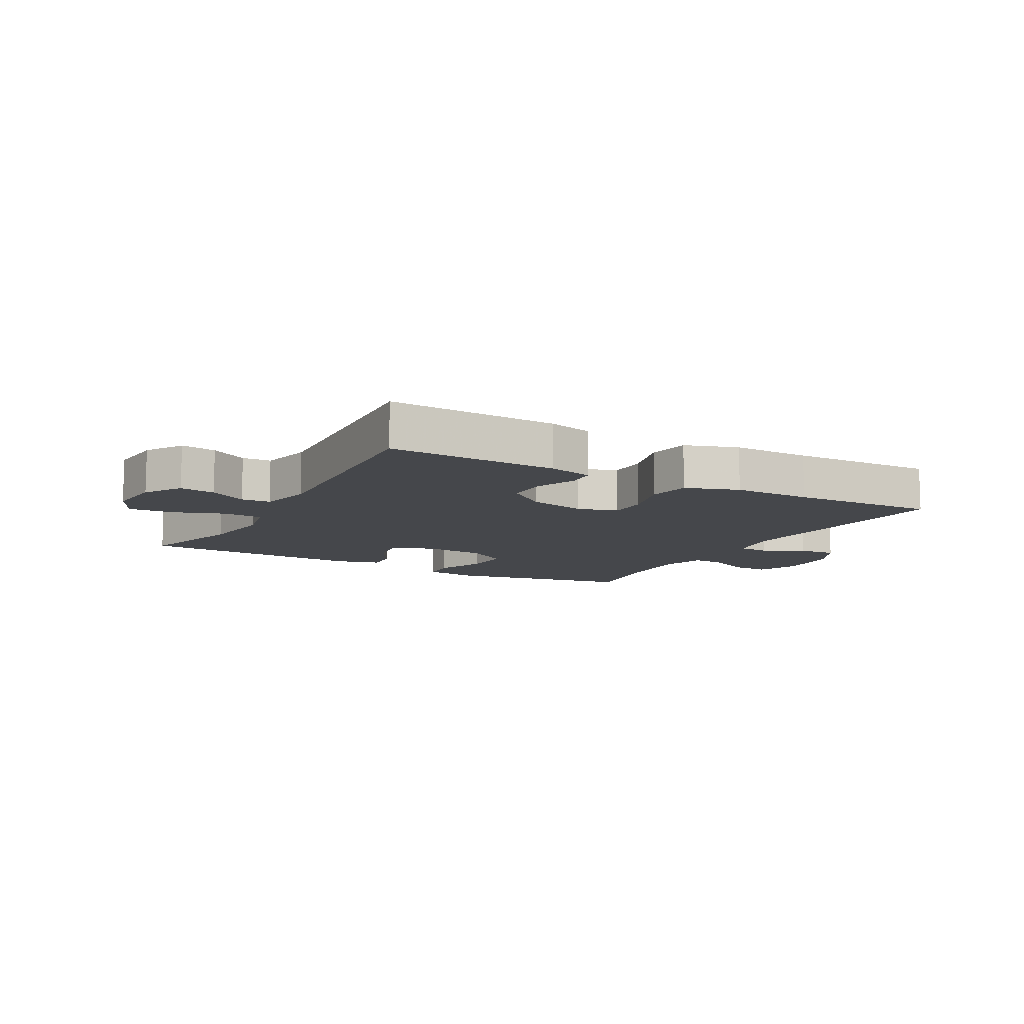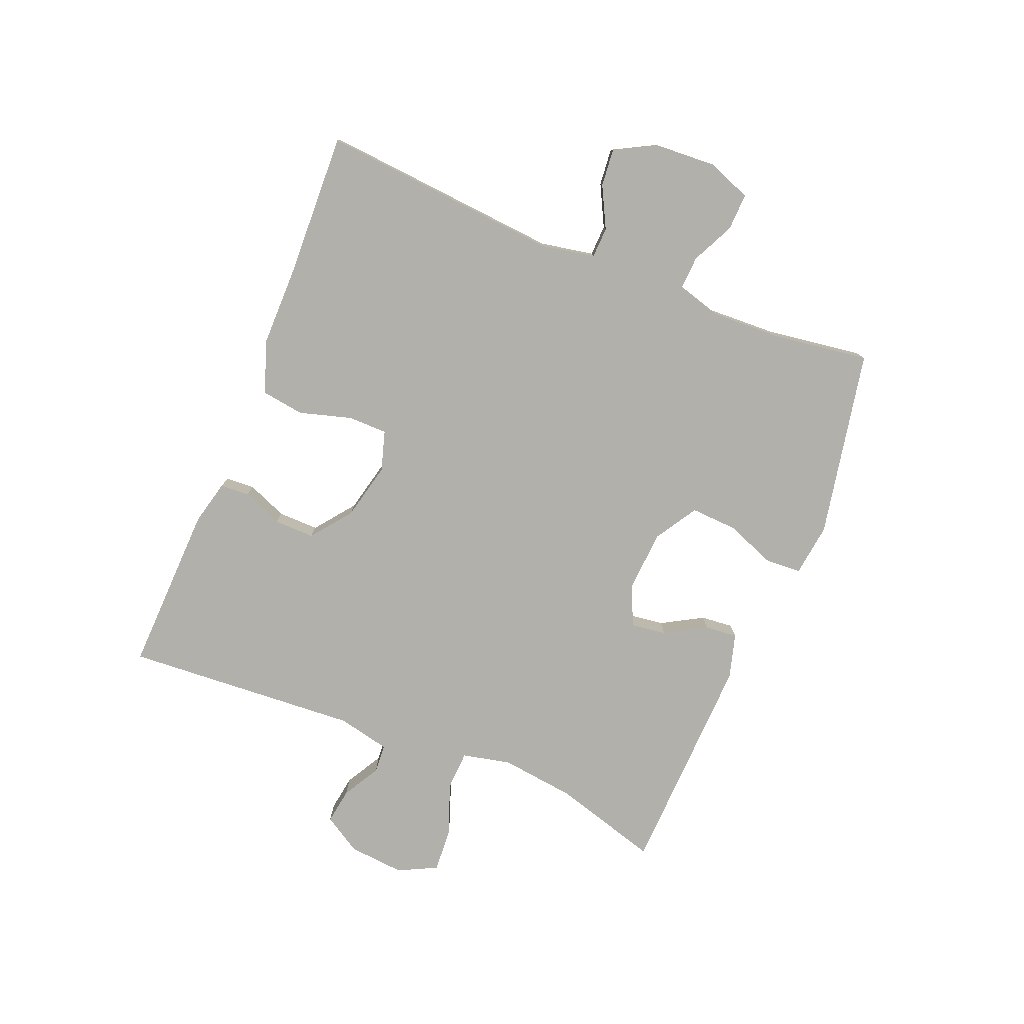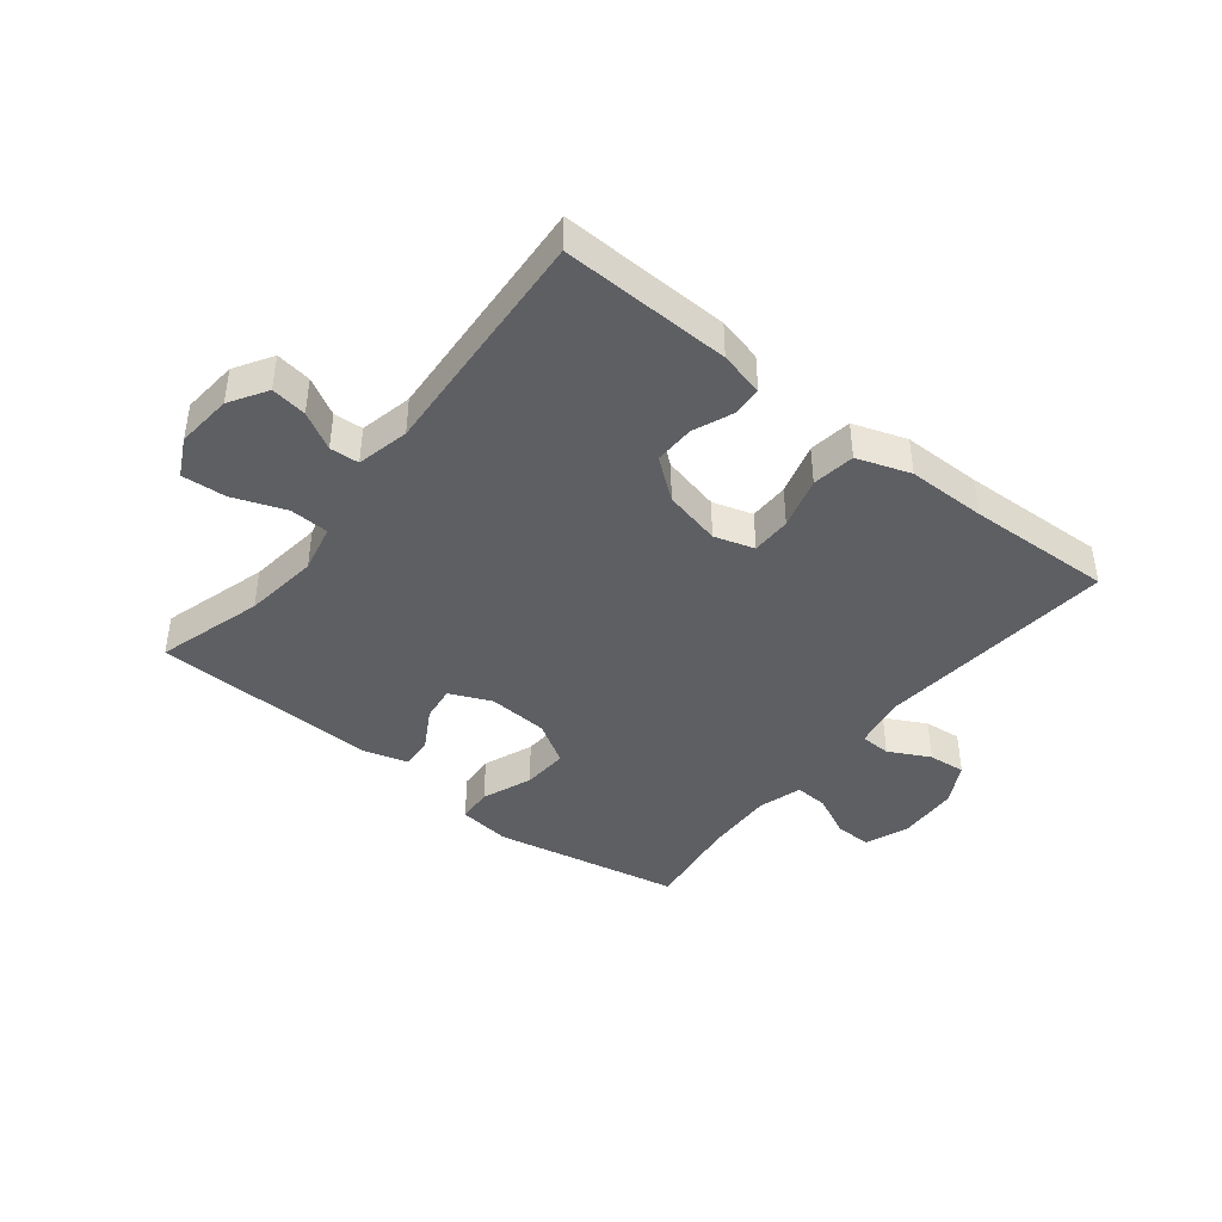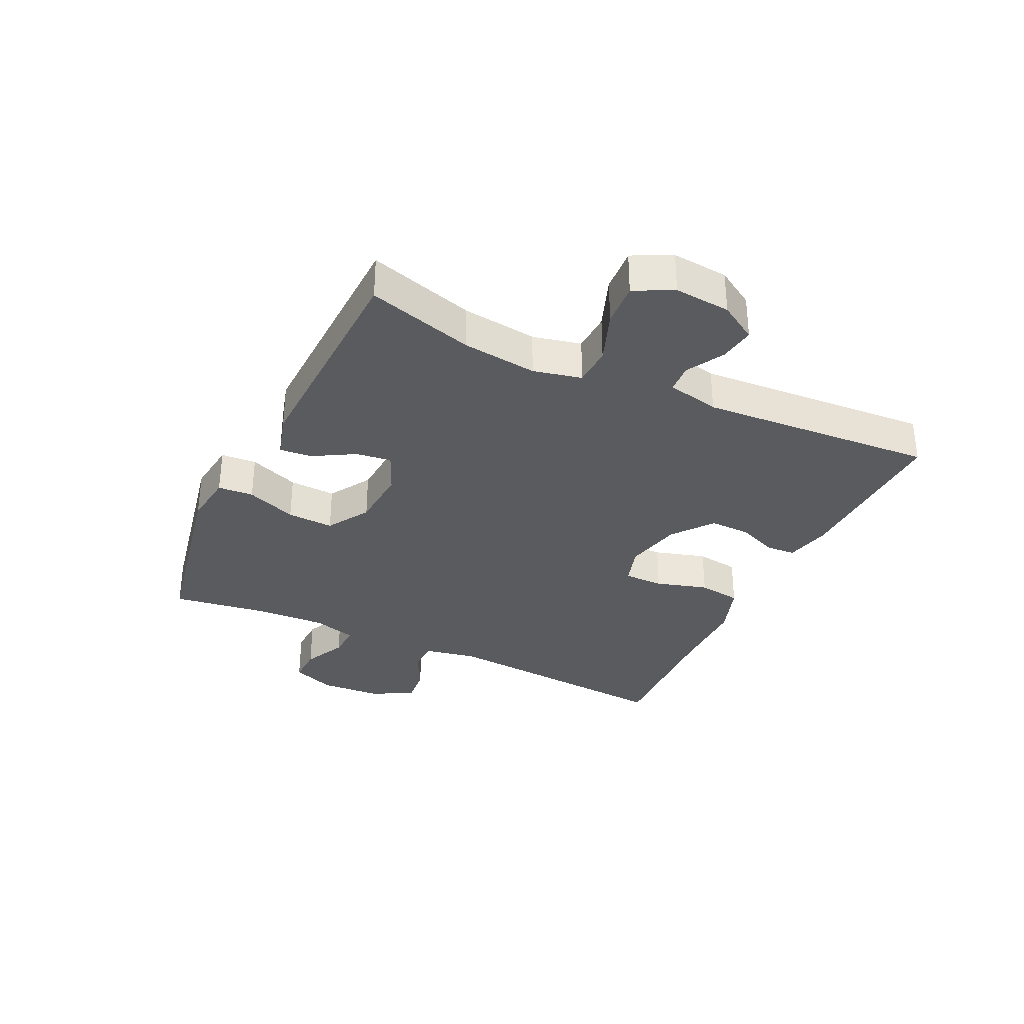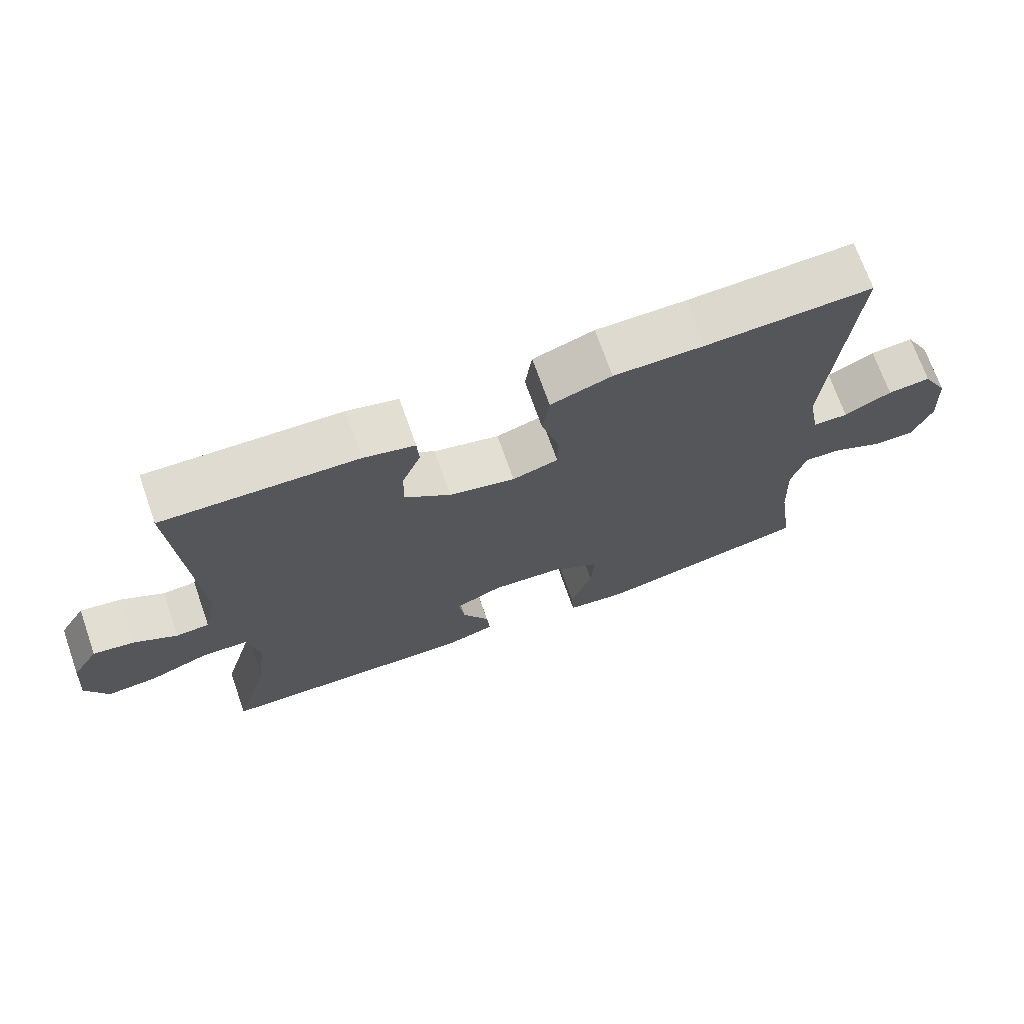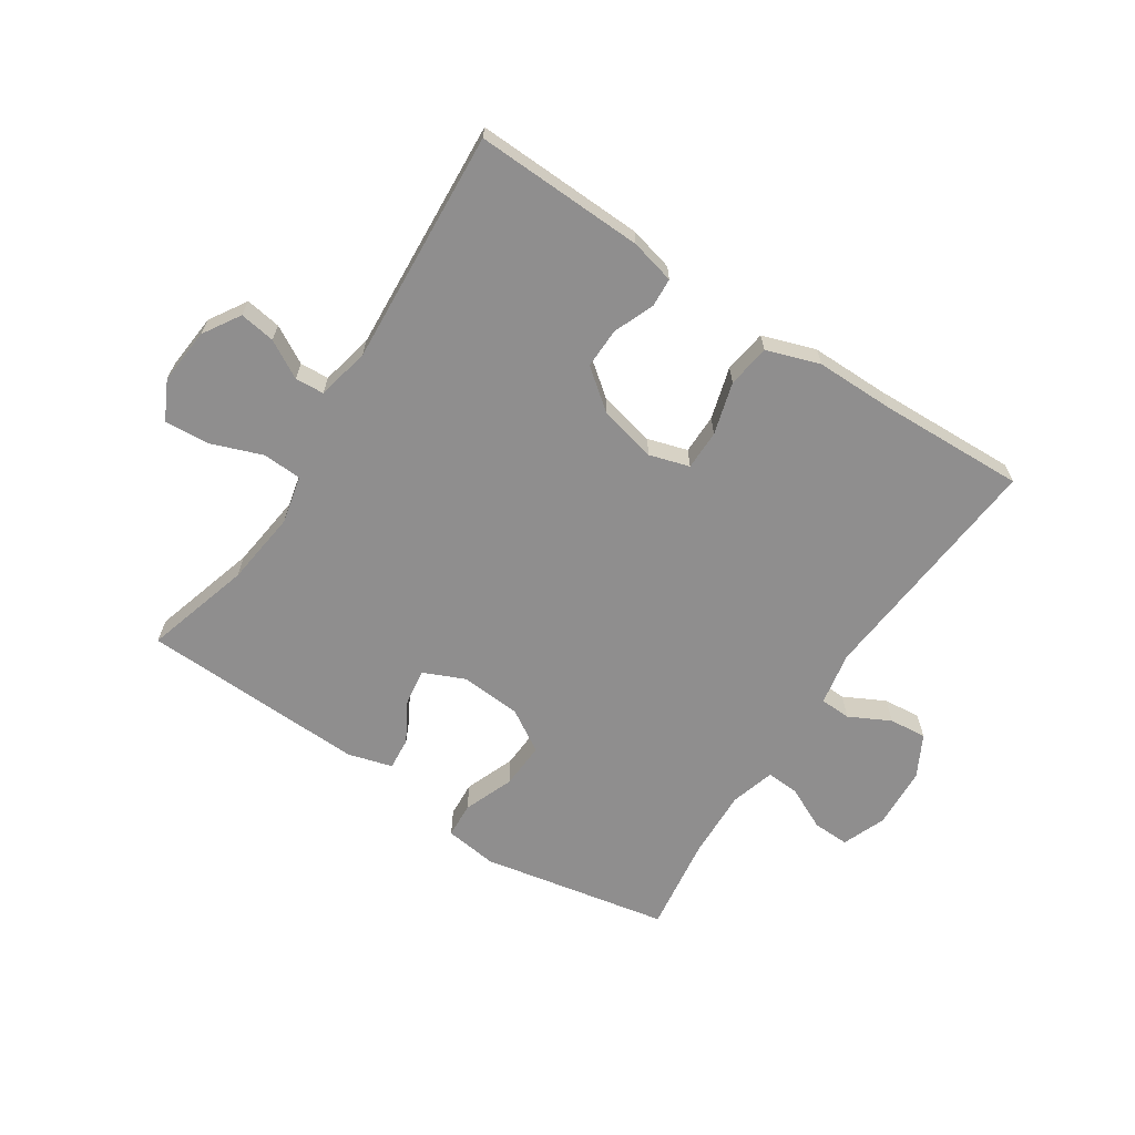
<metadata>
{"format":"obj","ext":"obj","renderer":"f3d","projection":"perspective","resolution":1024,"background":"white","views":[{"elev":-10.3,"azim":-29.2,"up":"+Y"},{"elev":-78.5,"azim":67.8,"up":"+Y"},{"elev":-41.9,"azim":-38.5,"up":"+Y"},{"elev":-33.3,"azim":-115.4,"up":"+Y"},{"elev":70.9,"azim":-19.4,"up":"+Z"},{"elev":-65.0,"azim":-33.4,"up":"+Y"}]}
</metadata>
<code>
v -0.5 0.07 0.5
v -0.22 0.07 0.491
v -0.146 0.07 0.473
v -0.143 0.07 0.425
v -0.17 0.07 0.358
v -0.171 0.07 0.291
v -0.105 0.07 0.24
v -0.01 0.07 0.218
v 0.056 0.07 0.238
v 0.056 0.07 0.304
v 0.031 0.07 0.39
v 0.041 0.07 0.461
v 0.129 0.07 0.491
v 0.259 0.07 0.491
v 0.5 0.07 0.5
v 0.467 0.07 0.101
v 0.484 0.07 0.013
v 0.535 0.07 0.011
v 0.603 0.07 0.046
v 0.665 0.07 0.052
v 0.702 0.07 -0.017
v 0.708 0.07 -0.119
v 0.68 0.07 -0.191
v 0.619 0.07 -0.189
v 0.548 0.07 -0.155
v 0.493 0.07 -0.152
v 0.472 0.07 -0.225
v 0.477 0.07 -0.341
v 0.5 0.07 -0.5
v 0.189 0.07 -0.561
v 0.102 0.07 -0.55
v 0.098 0.07 -0.491
v 0.13 0.07 -0.408
v 0.134 0.07 -0.331
v 0.064 0.07 -0.288
v -0.037 0.07 -0.281
v -0.105 0.07 -0.311
v -0.097 0.07 -0.37
v -0.058 0.07 -0.438
v -0.053 0.07 -0.492
v -0.127 0.07 -0.513
v -0.5 0.07 -0.5
v -0.449 0.07 -0.324
v -0.434 0.07 -0.2
v -0.452 0.07 -0.12
v -0.517 0.07 -0.117
v -0.603 0.07 -0.149
v -0.676 0.07 -0.154
v -0.708 0.07 -0.09
v -0.7 0.07 0.003
v -0.662 0.07 0.065
v -0.603 0.07 0.056
v -0.541 0.07 0.021
v -0.493 0.07 0.024
v -0.474 0.07 0.111
v -0.5 0 0.5
v -0.22 0 0.491
v -0.146 0 0.473
v -0.143 0 0.425
v -0.17 0 0.358
v -0.171 0 0.291
v -0.105 0 0.24
v -0.01 0 0.218
v 0.056 0 0.238
v 0.056 0 0.304
v 0.031 0 0.39
v 0.041 0 0.461
v 0.129 0 0.491
v 0.259 0 0.491
v 0.5 0 0.5
v 0.467 0 0.101
v 0.484 0 0.013
v 0.535 0 0.011
v 0.603 0 0.046
v 0.665 0 0.052
v 0.702 0 -0.017
v 0.708 0 -0.119
v 0.68 0 -0.191
v 0.619 0 -0.189
v 0.548 0 -0.155
v 0.493 0 -0.152
v 0.472 0 -0.225
v 0.477 0 -0.341
v 0.5 0 -0.5
v 0.189 0 -0.561
v 0.102 0 -0.55
v 0.098 0 -0.491
v 0.13 0 -0.408
v 0.134 0 -0.331
v 0.064 0 -0.288
v -0.037 0 -0.281
v -0.105 0 -0.311
v -0.097 0 -0.37
v -0.058 0 -0.438
v -0.053 0 -0.492
v -0.127 0 -0.513
v -0.5 0 -0.5
v -0.449 0 -0.324
v -0.434 0 -0.2
v -0.452 0 -0.12
v -0.517 0 -0.117
v -0.603 0 -0.149
v -0.676 0 -0.154
v -0.708 0 -0.09
v -0.7 0 0.003
v -0.662 0 0.065
v -0.603 0 0.056
v -0.541 0 0.021
v -0.493 0 0.024
v -0.474 0 0.111
f 50 51 52 53
f 50 53 54
f 49 50 54
f 46 47 48 49
f 45 46 49 54
f 40 41 42 43
f 38 39 40 43
f 37 38 43 44
f 36 37 44 45
f 30 31 32 33
f 28 29 30 33
f 27 28 33 34
f 26 27 34 35
f 22 23 24 25
f 22 25 26
f 21 22 26
f 18 19 20 21
f 17 18 21 26
f 16 17 26 35
f 14 15 16 35
f 10 11 12 13
f 9 10 13 14
f 2 3 4 5
f 55 1 2 5
f 55 5 6
f 54 55 6 7
f 45 54 7 8
f 36 45 8 9
f 9 14 35 36
f 108 107 106 105
f 109 108 105
f 109 105 104
f 104 103 102 101
f 109 104 101 100
f 98 97 96 95
f 98 95 94 93
f 99 98 93 92
f 100 99 92 91
f 88 87 86 85
f 88 85 84 83
f 89 88 83 82
f 90 89 82 81
f 80 79 78 77
f 81 80 77
f 81 77 76
f 76 75 74 73
f 81 76 73 72
f 90 81 72 71
f 90 71 70 69
f 68 67 66 65
f 69 68 65 64
f 60 59 58 57
f 60 57 56 110
f 61 60 110
f 62 61 110 109
f 63 62 109 100
f 64 63 100 91
f 91 90 69 64
f 1 56 57 2
f 2 57 58 3
f 3 58 59 4
f 4 59 60 5
f 5 60 61 6
f 6 61 62 7
f 7 62 63 8
f 8 63 64 9
f 9 64 65 10
f 10 65 66 11
f 11 66 67 12
f 12 67 68 13
f 13 68 69 14
f 14 69 70 15
f 15 70 71 16
f 16 71 72 17
f 17 72 73 18
f 18 73 74 19
f 19 74 75 20
f 20 75 76 21
f 21 76 77 22
f 22 77 78 23
f 23 78 79 24
f 24 79 80 25
f 25 80 81 26
f 26 81 82 27
f 27 82 83 28
f 28 83 84 29
f 29 84 85 30
f 30 85 86 31
f 31 86 87 32
f 32 87 88 33
f 33 88 89 34
f 34 89 90 35
f 35 90 91 36
f 36 91 92 37
f 37 92 93 38
f 38 93 94 39
f 39 94 95 40
f 40 95 96 41
f 41 96 97 42
f 42 97 98 43
f 43 98 99 44
f 44 99 100 45
f 45 100 101 46
f 46 101 102 47
f 47 102 103 48
f 48 103 104 49
f 49 104 105 50
f 50 105 106 51
f 51 106 107 52
f 52 107 108 53
f 53 108 109 54
f 54 109 110 55
f 55 110 56 1

</code>
